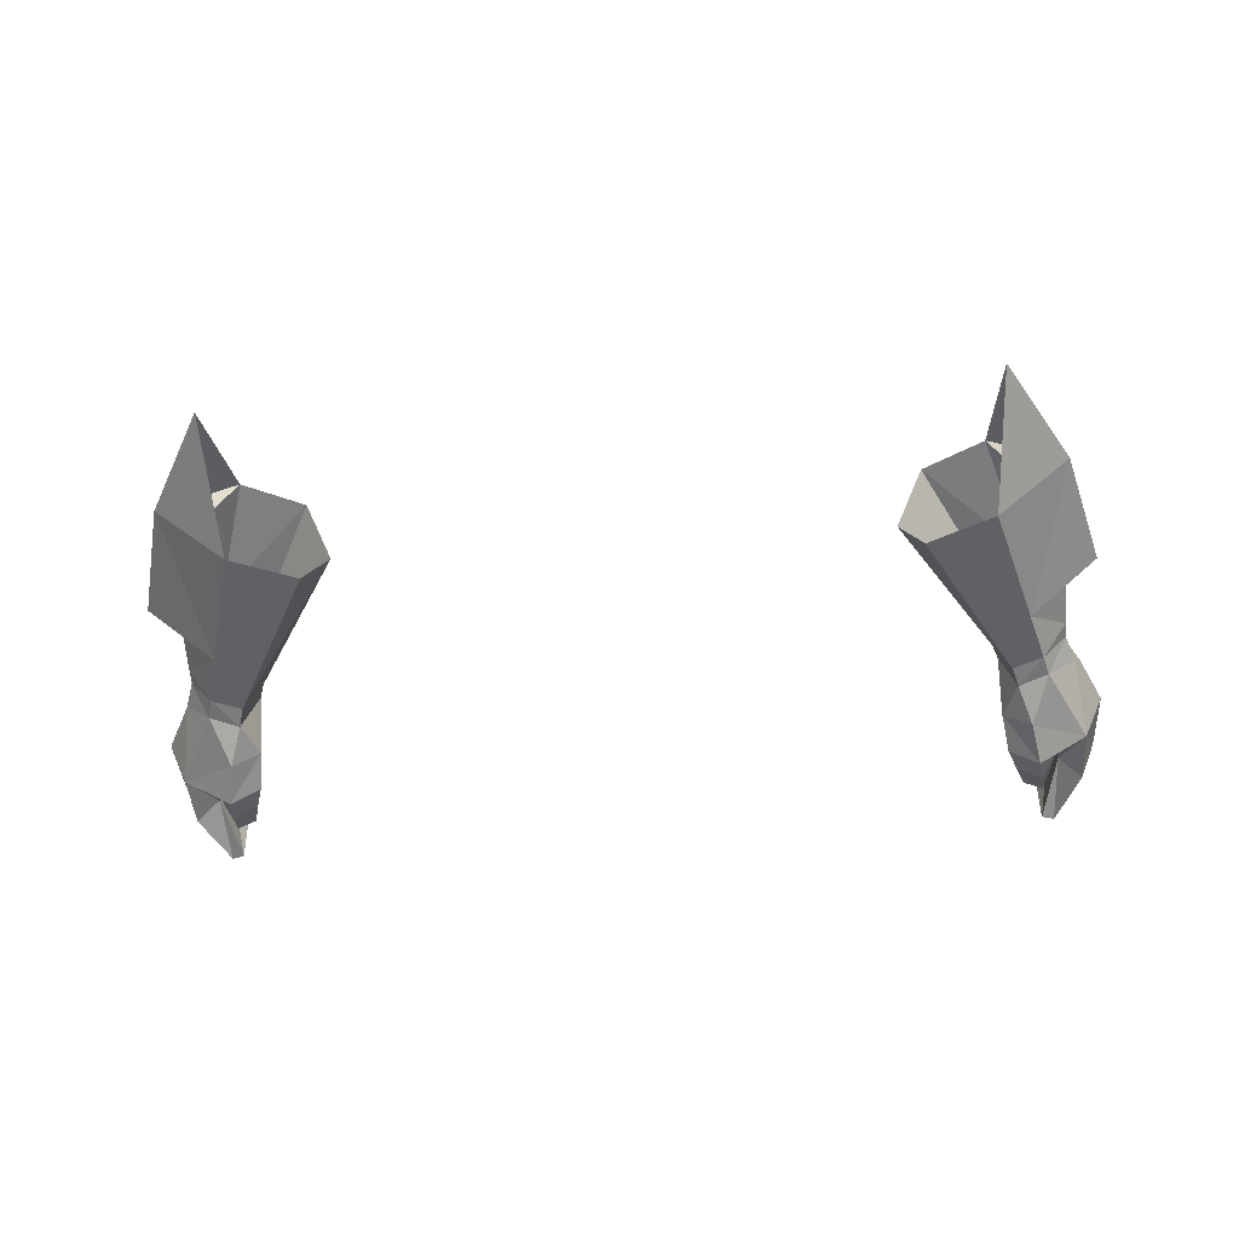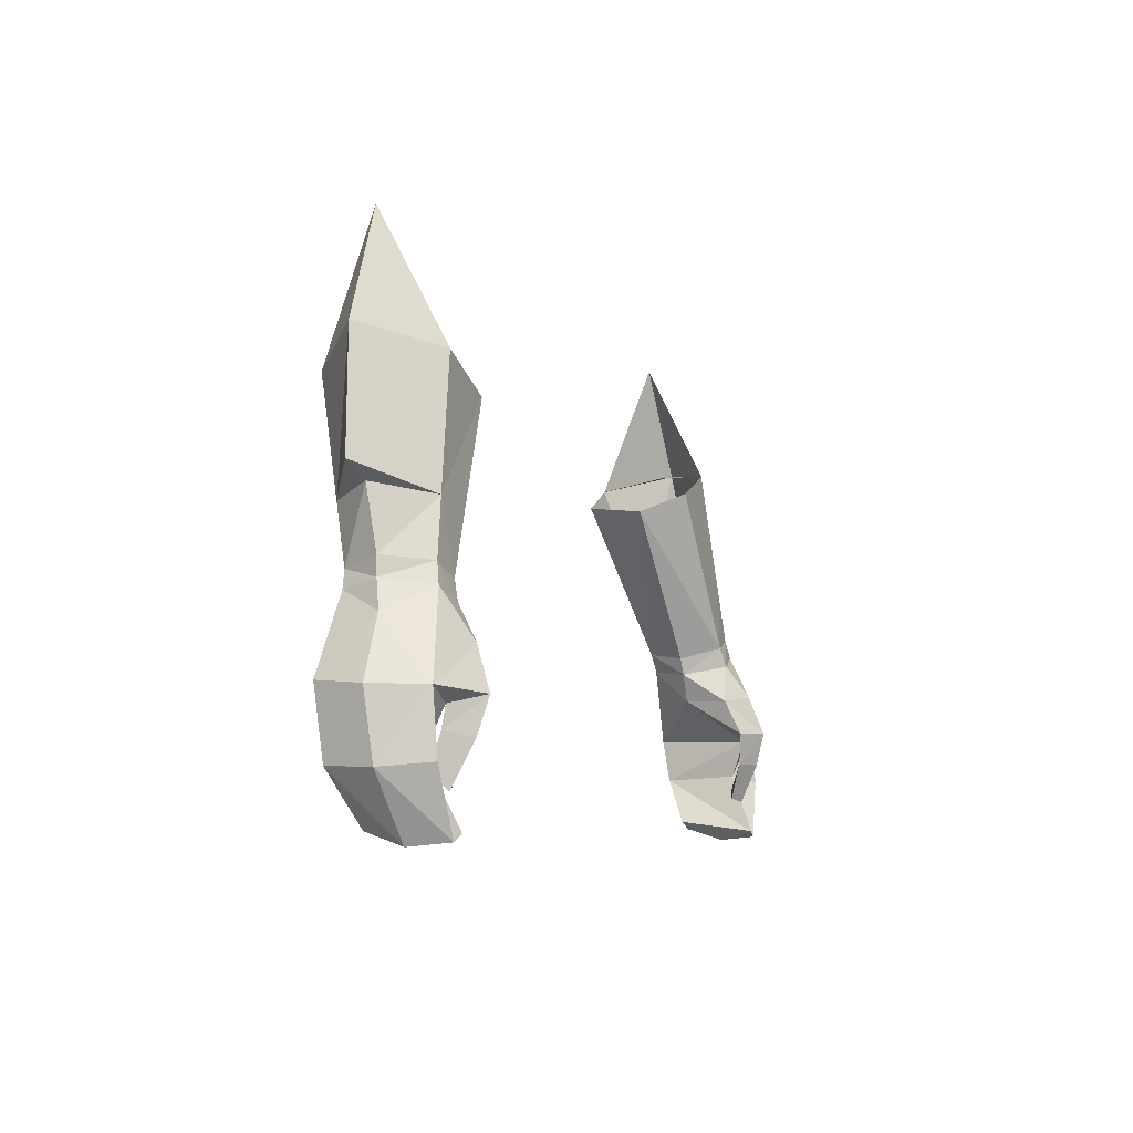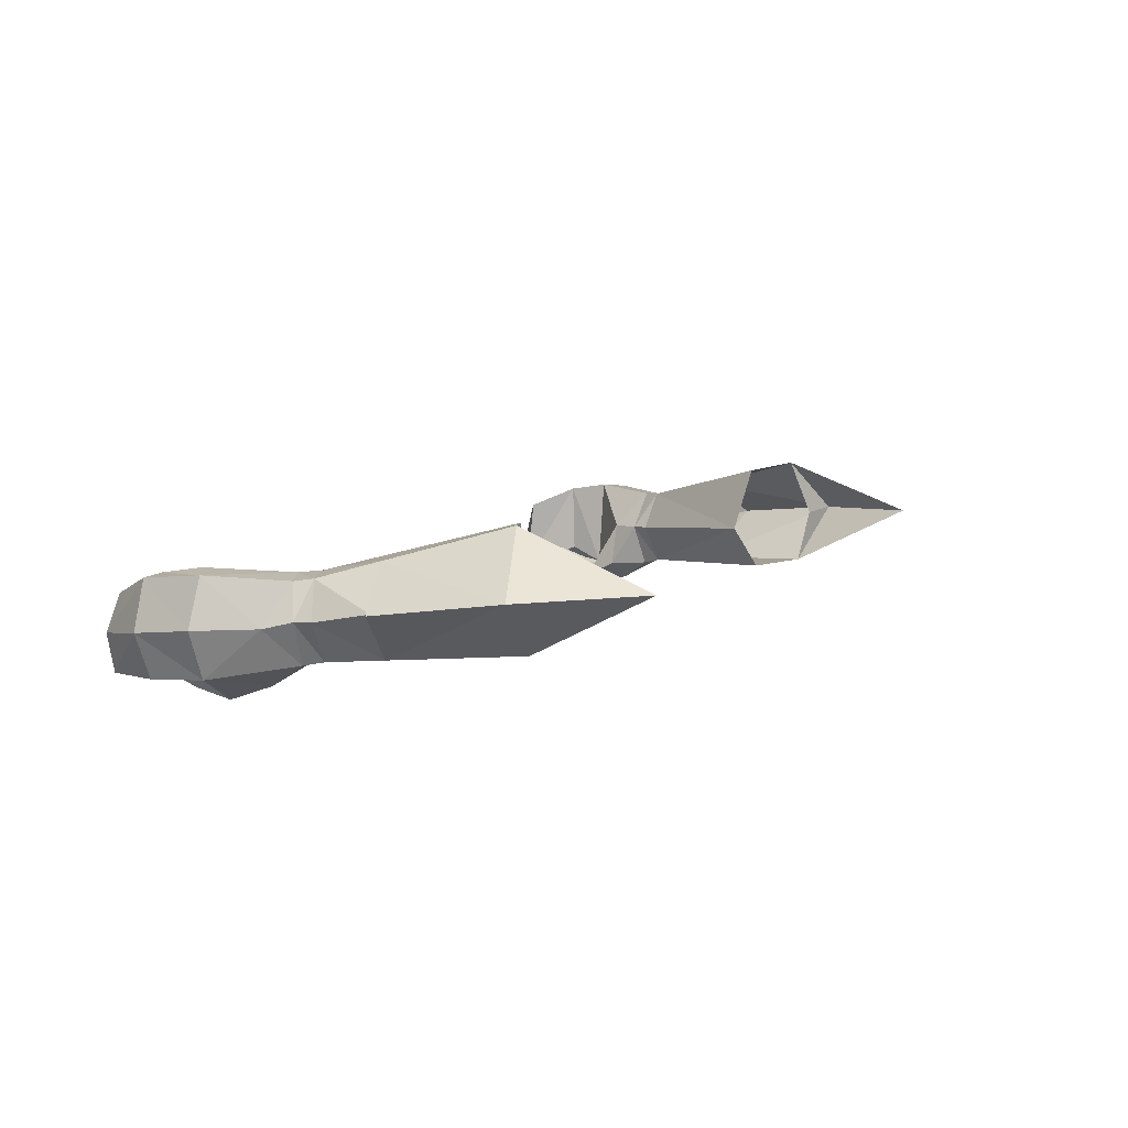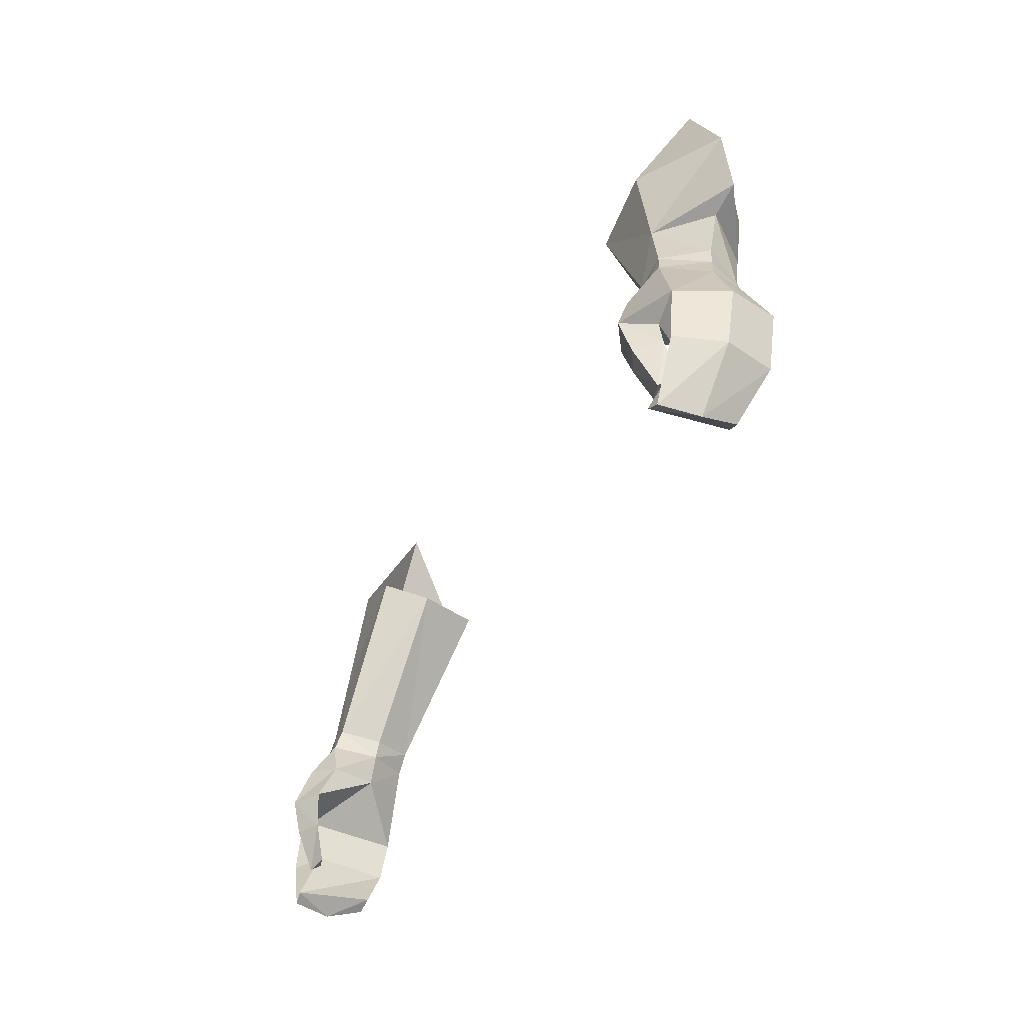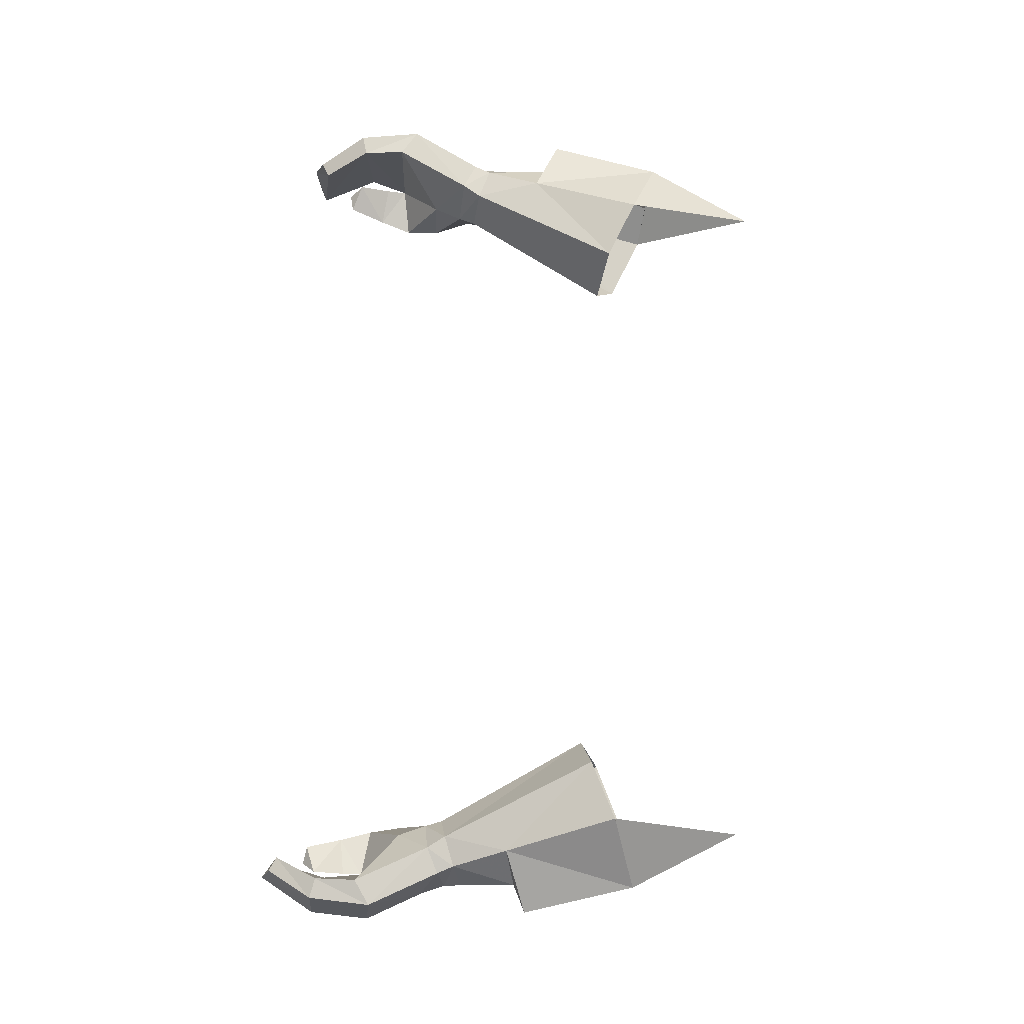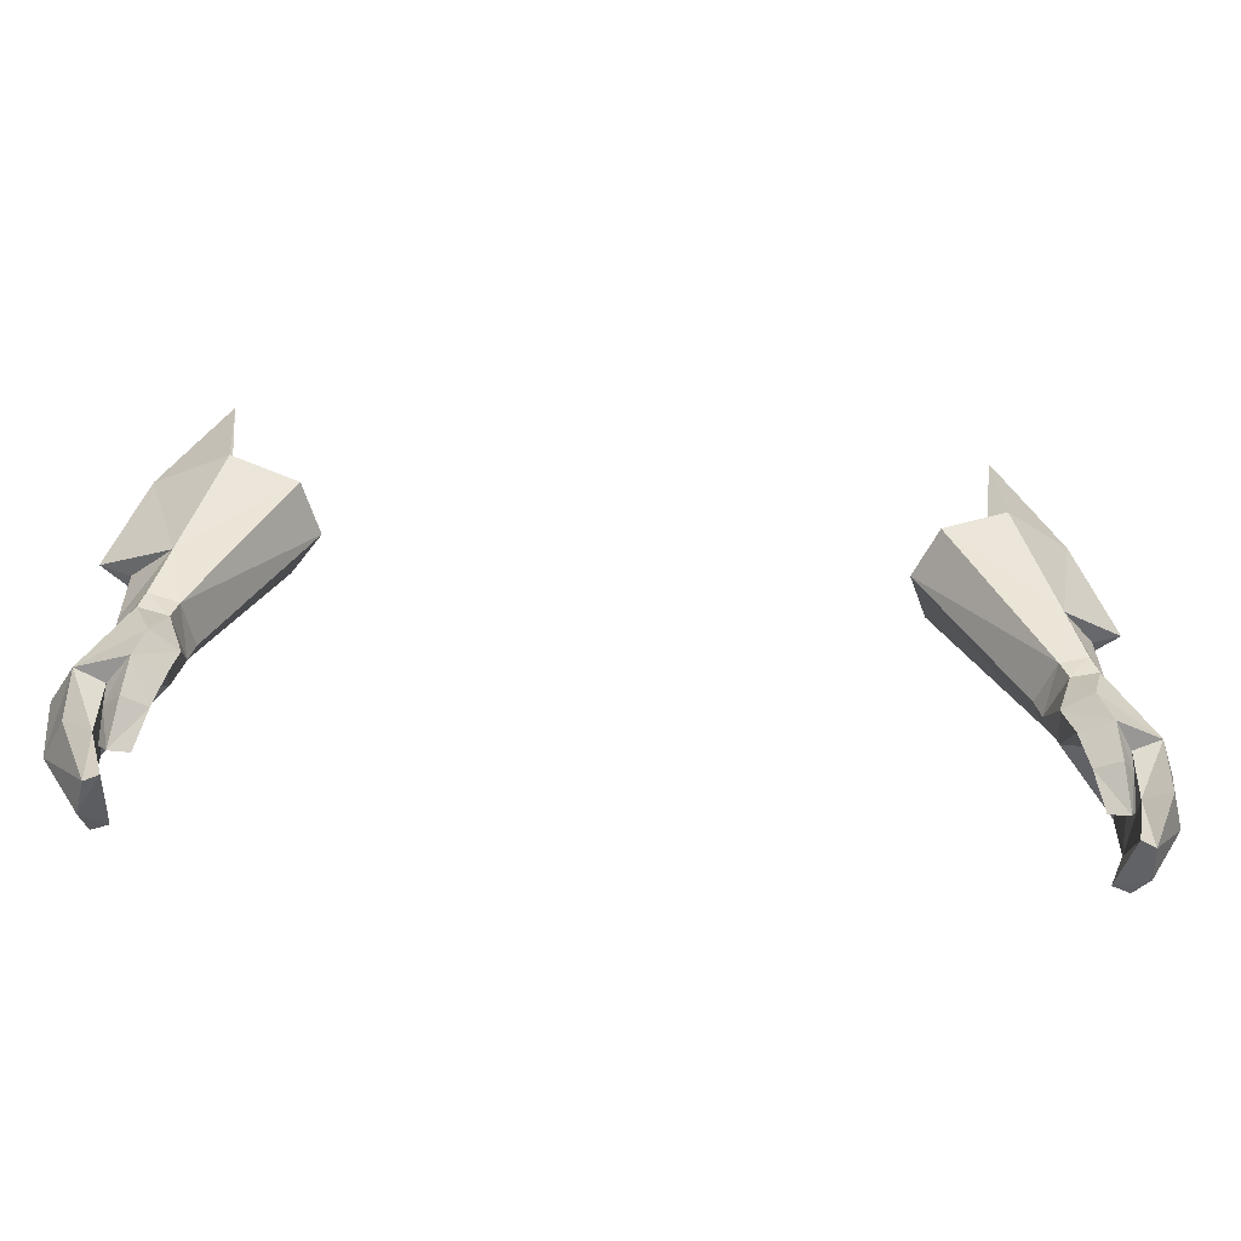
<metadata>
{"format":"obj","ext":"obj","renderer":"f3d","projection":"perspective","resolution":1024,"background":"white","views":[{"elev":-43.9,"azim":4.5,"up":"+Y"},{"elev":-6.7,"azim":-69.8,"up":"+Z"},{"elev":7.8,"azim":-64.1,"up":"+Y"},{"elev":-42.6,"azim":65.1,"up":"+Z"},{"elev":75.9,"azim":-87.4,"up":"+Y"},{"elev":-41.0,"azim":-6.0,"up":"+Z"}]}
</metadata>
<code>
g knight_glove_36500
v 18.94 1.763 50.19
v 17.56 1.653 49.68
v 17.84 1.398 48.73
v 19.2 1.582 49.26
v 19.31 5.352 49.98
v 20.17 3.638 50.35
v 20.24 3.6 49.5
v 19.69 5.238 49.16
v 17.19 3.538 48.33
v 16.91 3.602 49.16
v 17.81 5.489 49.46
v 18.41 5.422 48.58
v 17.19 3.538 48.33
v 16.91 3.602 49.16
v 20.22 5.636 44.96
v 17.72 3.527 46.96
v 21.45 5.496 45.73
v 21.08 0.9626 45.5
v 22.08 3.224 45.53
v 20.71 3.291 48.22
v 18.81 -0.308 45.25
v 18.44 0.3792 47.16
v 17.19 1.302 46.9
v 17.19 1.302 46.9
v 19.74 1.042 44.88
v 17.46 0.5476 45.22
v 17.46 0.5476 45.22
v 19.03 0.1444 43.63
v 19.75 1.209 43.93
v 17.95 0.7758 43.65
v 19.74 1.042 44.88
v 19.75 1.209 43.93
v 18.44 1.336 41.91
v 19.74 1.712 42.4
v 19.31 1.061 41.73
v 19.31 1.061 41.73
v 19.74 1.712 42.4
v 20.23 5.298 42.89
v 21.22 5.174 42.65
v 21.88 2.89 42.57
v 19.21 4.287 40.7
v 19.91 4.189 40.32
v 20.19 2.429 39.75
v 20.05 1.758 43.08
v 21.06 0.7725 42.76
v 19.3 0.5472 40.22
v 19.9 0.62 39.92
v 19.3 0.5472 40.22
v 20.05 1.758 43.08
v 19.91 4.189 40.32
v 20.19 2.429 39.75
v 19.9 0.62 39.92
v 17.95 0.7758 43.65
v 18.44 1.336 41.91
v 18.44 6.137 52.67
v 13.85 7.468 56.83
v 16.68 7.718 58.11
v 12.53 4.36 56.36
v 13.53 2.252 57.29
v 12.53 4.36 56.36
v 19.94 4.982 59.27
v 21.43 4.335 53.74
v 20.05 4.167 53.12
v 18.23 1.929 52.73
v 16.59 2.315 58.64
v 19.94 4.982 59.27
v 16.68 7.718 58.11
v 17.02 5.301 64.51
v 16.59 2.315 58.64
v 17.74 4.87 58.87
v 17.74 4.87 58.87
v -19.07 1.763 50.19
v -17.97 1.398 48.73
v -17.69 1.653 49.68
v -19.33 1.582 49.26
v -19.44 5.352 49.98
v -20.36 3.6 49.5
v -20.3 3.638 50.35
v -19.82 5.238 49.16
v -17.31 3.538 48.33
v -17.04 3.602 49.16
v -17.94 5.489 49.46
v -17.31 3.538 48.33
v -18.54 5.422 48.58
v -17.04 3.602 49.16
v -20.35 5.636 44.96
v -17.85 3.527 46.96
v -21.58 5.495 45.73
v -21.21 0.9626 45.5
v -20.84 3.291 48.22
v -22.21 3.224 45.53
v -18.94 -0.308 45.25
v -18.57 0.3792 47.16
v -17.32 1.302 46.9
v -17.32 1.302 46.9
v -19.87 1.041 44.88
v -17.59 0.5476 45.22
v -17.59 0.5476 45.22
v -19.88 1.209 43.93
v -19.16 0.1444 43.63
v -18.07 0.7757 43.65
v -19.87 1.041 44.88
v -19.88 1.209 43.93
v -18.57 1.336 41.91
v -19.44 1.061 41.73
v -19.86 1.712 42.4
v -19.44 1.061 41.73
v -19.86 1.712 42.4
v -20.35 5.298 42.89
v -21.35 5.174 42.65
v -22 2.89 42.57
v -19.34 4.287 40.7
v -20.04 4.189 40.32
v -20.32 2.429 39.75
v -20.18 1.758 43.08
v -21.19 0.7724 42.76
v -20.03 0.62 39.92
v -19.42 0.5472 40.22
v -19.42 0.5472 40.22
v -20.18 1.758 43.08
v -20.32 2.429 39.75
v -20.04 4.189 40.32
v -20.03 0.62 39.92
v -18.07 0.7757 43.65
v -18.57 1.336 41.91
v -18.56 6.137 52.67
v -16.81 7.718 58.11
v -13.98 7.468 56.83
v -12.66 4.36 56.36
v -13.65 2.252 57.29
v -12.66 4.36 56.36
v -20.07 4.982 59.27
v -20.18 4.167 53.12
v -21.56 4.335 53.74
v -16.72 2.315 58.64
v -18.36 1.929 52.73
v -20.07 4.982 59.27
v -17.15 5.301 64.51
v -16.81 7.718 58.11
v -16.72 2.315 58.64
v -17.87 4.87 58.87
v -17.87 4.87 58.87
f 1 2 3
f 3 4 1
f 5 6 7
f 7 8 5
f 9 3 2
f 2 10 9
f 1 4 7
f 7 6 1
f 11 12 13
f 13 14 11
f 5 8 12
f 12 11 5
f 15 16 12
f 17 15 12
f 12 8 17
f 18 19 20
f 20 4 18
f 21 18 22
f 22 4 3
f 22 3 23
f 23 3 9
f 16 24 13
f 25 18 21
f 24 16 26
f 23 27 21
f 21 22 23
f 21 28 29
f 29 25 21
f 30 26 31
f 31 32 30
f 33 34 35
f 29 28 36
f 36 37 29
f 34 33 30
f 30 32 34
f 38 15 17
f 17 39 38
f 39 17 19
f 19 40 39
f 41 38 39
f 39 42 41
f 39 40 43
f 43 42 39
f 16 15 31
f 18 25 44
f 44 45 18
f 44 46 47
f 47 45 44
f 47 43 40
f 40 45 47
f 38 41 48
f 48 49 38
f 40 19 18
f 18 45 40
f 31 15 38
f 38 49 31
f 26 16 31
f 41 50 51
f 51 48 41
f 13 12 16
f 48 51 52
f 36 28 53
f 53 54 36
f 21 27 53
f 53 28 21
f 18 4 22
f 55 56 57
f 56 55 11
f 58 2 59
f 2 58 10
f 11 60 56
f 60 11 14
f 55 57 61
f 55 62 63
f 59 64 65
f 64 2 1
f 65 64 61
f 17 20 19
f 7 20 8
f 1 6 64
f 17 8 20
f 4 20 7
f 66 67 68
f 69 66 68
f 62 64 63
f 63 6 5
f 61 64 62
f 55 63 5
f 64 6 63
f 2 64 59
f 62 55 61
f 55 5 11
f 65 61 70
f 67 66 71
f 72 73 74
f 73 72 75
f 76 77 78
f 77 76 79
f 80 74 73
f 74 80 81
f 72 77 75
f 77 72 78
f 82 83 84
f 83 82 85
f 76 84 79
f 84 76 82
f 86 84 87
f 88 84 86
f 84 88 79
f 89 90 91
f 90 89 75
f 92 93 89
f 93 73 75
f 93 94 73
f 94 80 73
f 87 83 95
f 96 92 89
f 95 97 87
f 94 92 98
f 92 94 93
f 92 99 100
f 99 92 96
f 101 102 97
f 102 101 103
f 104 105 106
f 99 107 100
f 107 99 108
f 106 101 104
f 101 106 103
f 109 88 86
f 88 109 110
f 110 91 88
f 91 110 111
f 112 110 109
f 110 112 113
f 110 114 111
f 114 110 113
f 87 102 86
f 89 115 96
f 115 89 116
f 115 117 118
f 117 115 116
f 117 111 114
f 111 117 116
f 109 119 112
f 119 109 120
f 111 89 91
f 89 111 116
f 102 109 86
f 109 102 120
f 97 102 87
f 112 121 122
f 121 112 119
f 83 87 84
f 119 123 121
f 107 124 100
f 124 107 125
f 92 124 98
f 124 92 100
f 89 93 75
f 126 127 128
f 128 82 126
f 129 130 74
f 74 81 129
f 82 128 131
f 131 85 82
f 126 132 127
f 126 133 134
f 130 135 136
f 136 72 74
f 135 132 136
f 88 91 90
f 77 79 90
f 72 136 78
f 88 90 79
f 75 77 90
f 137 138 139
f 140 138 137
f 134 133 136
f 133 76 78
f 132 134 136
f 126 76 133
f 136 133 78
f 74 130 136
f 134 132 126
f 126 82 76
f 135 141 132
f 139 142 137

</code>
